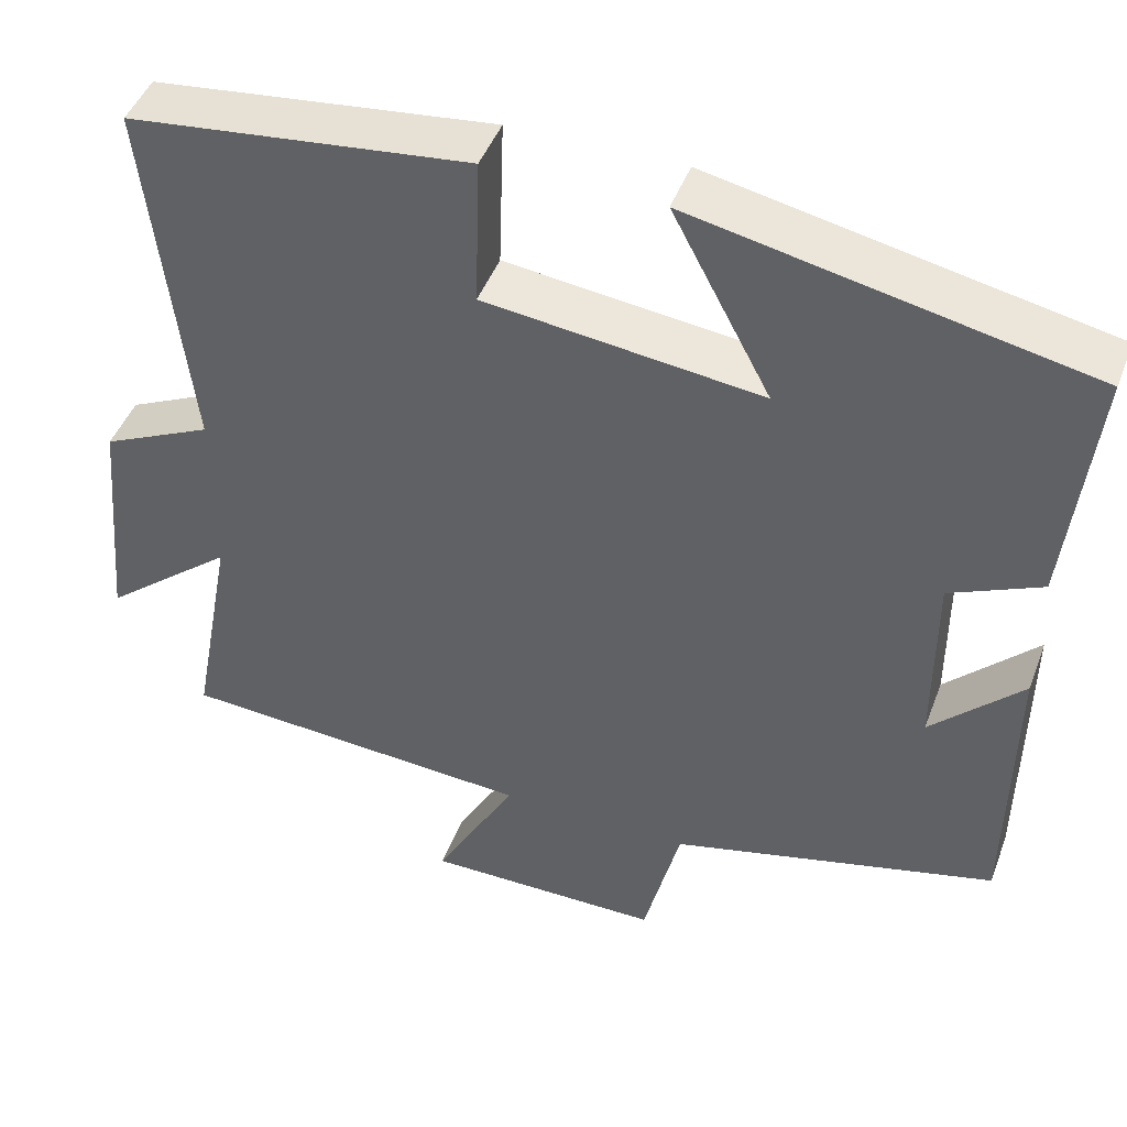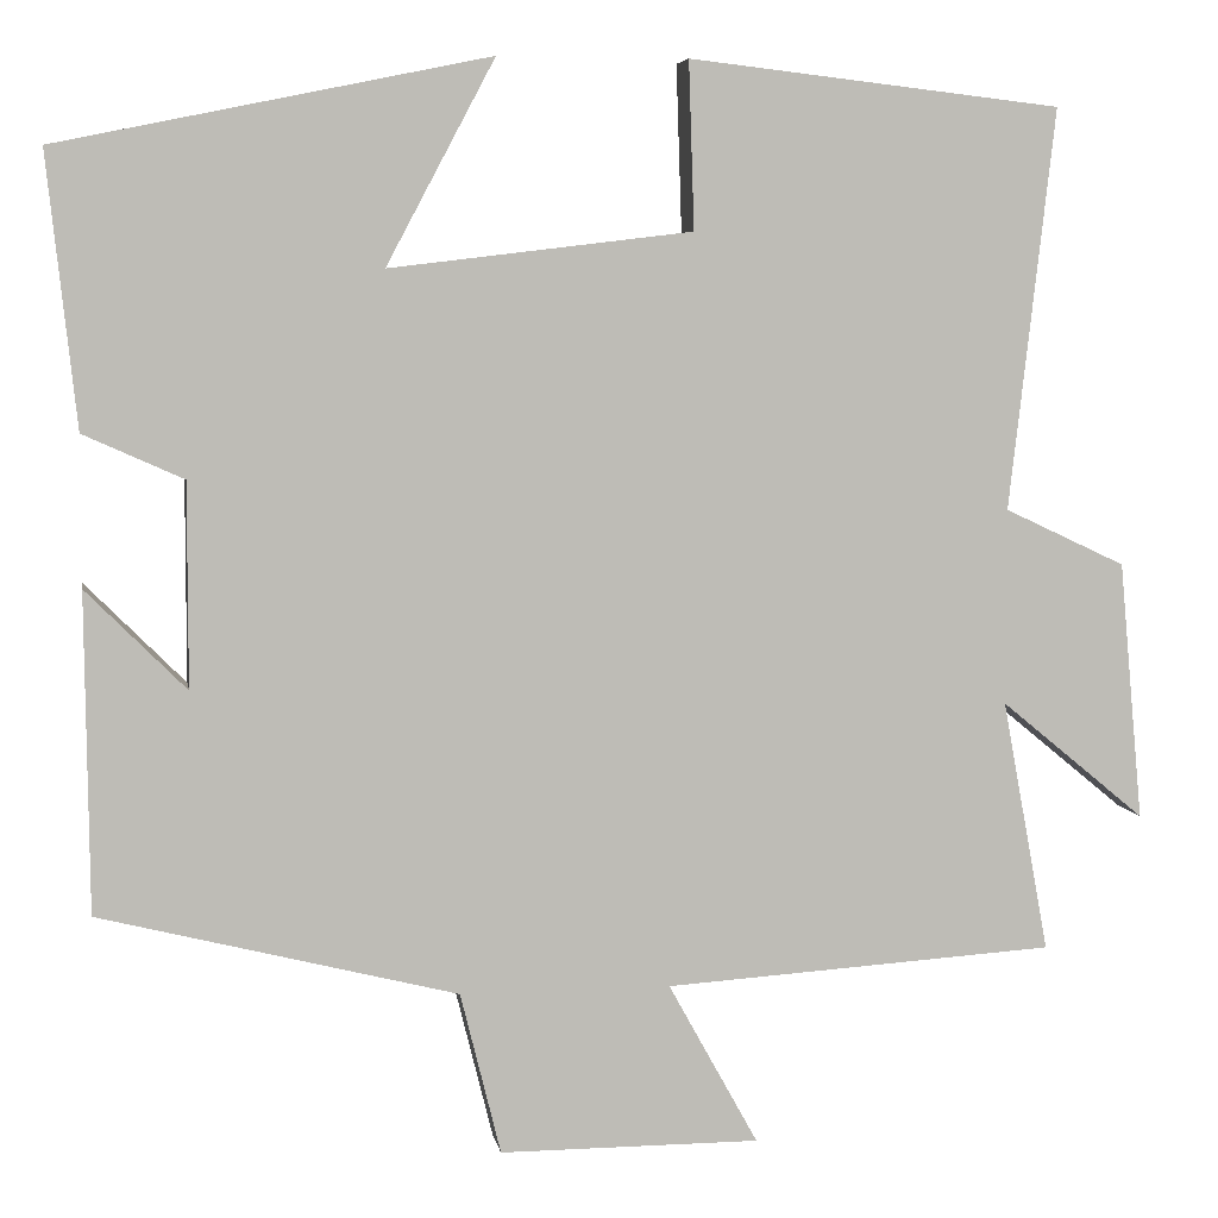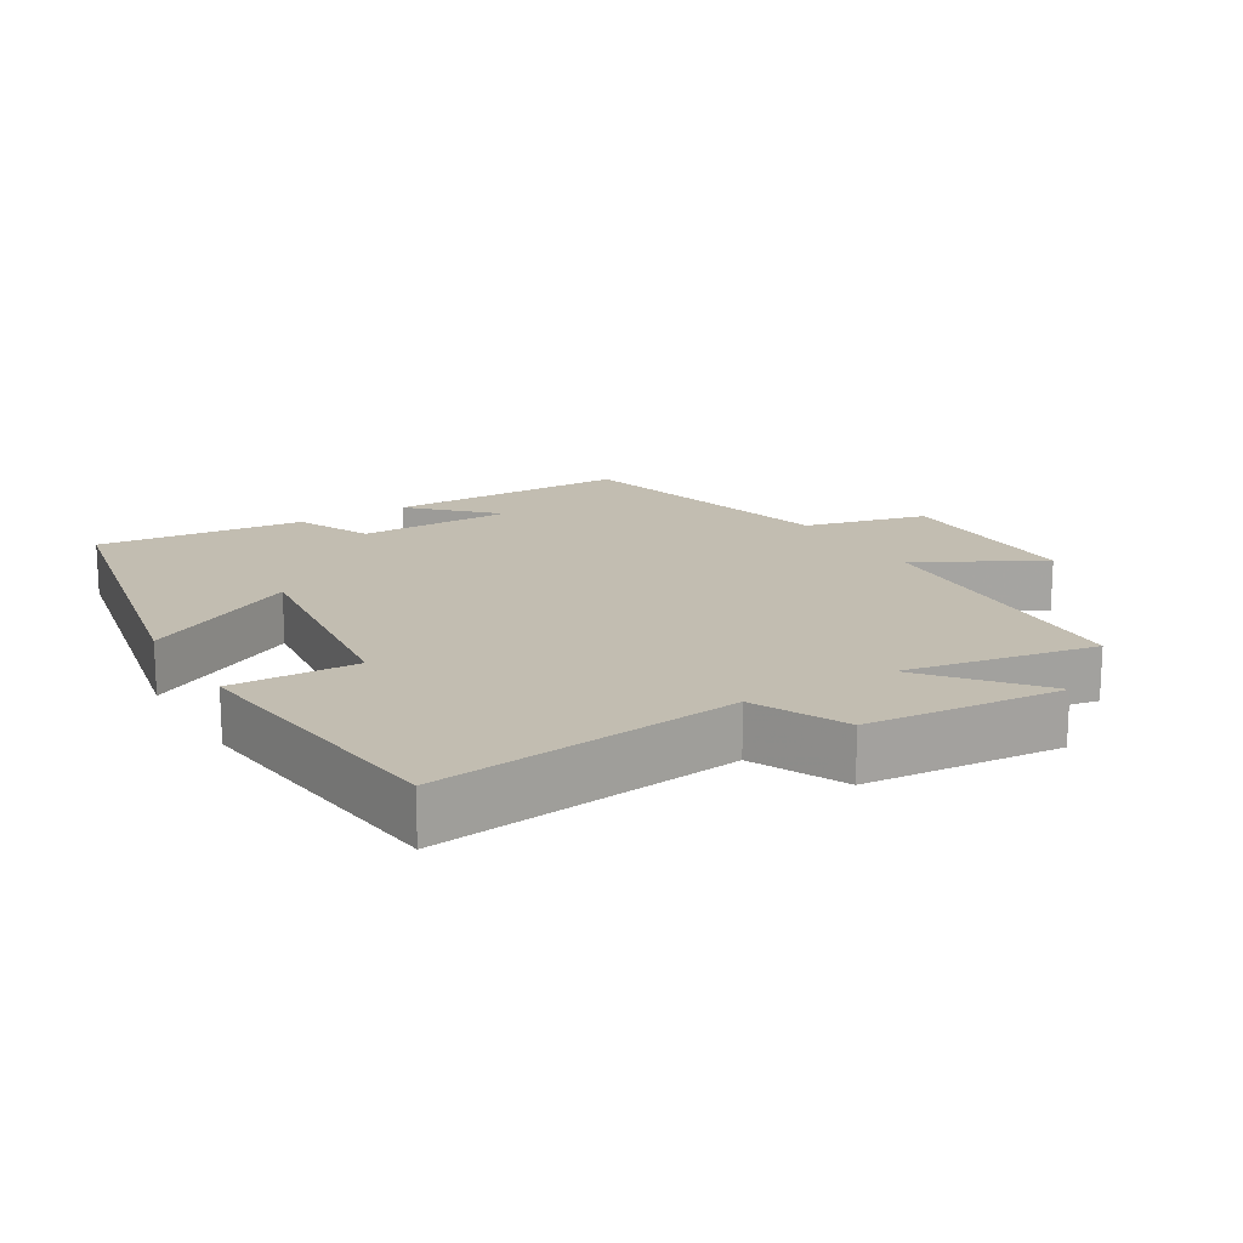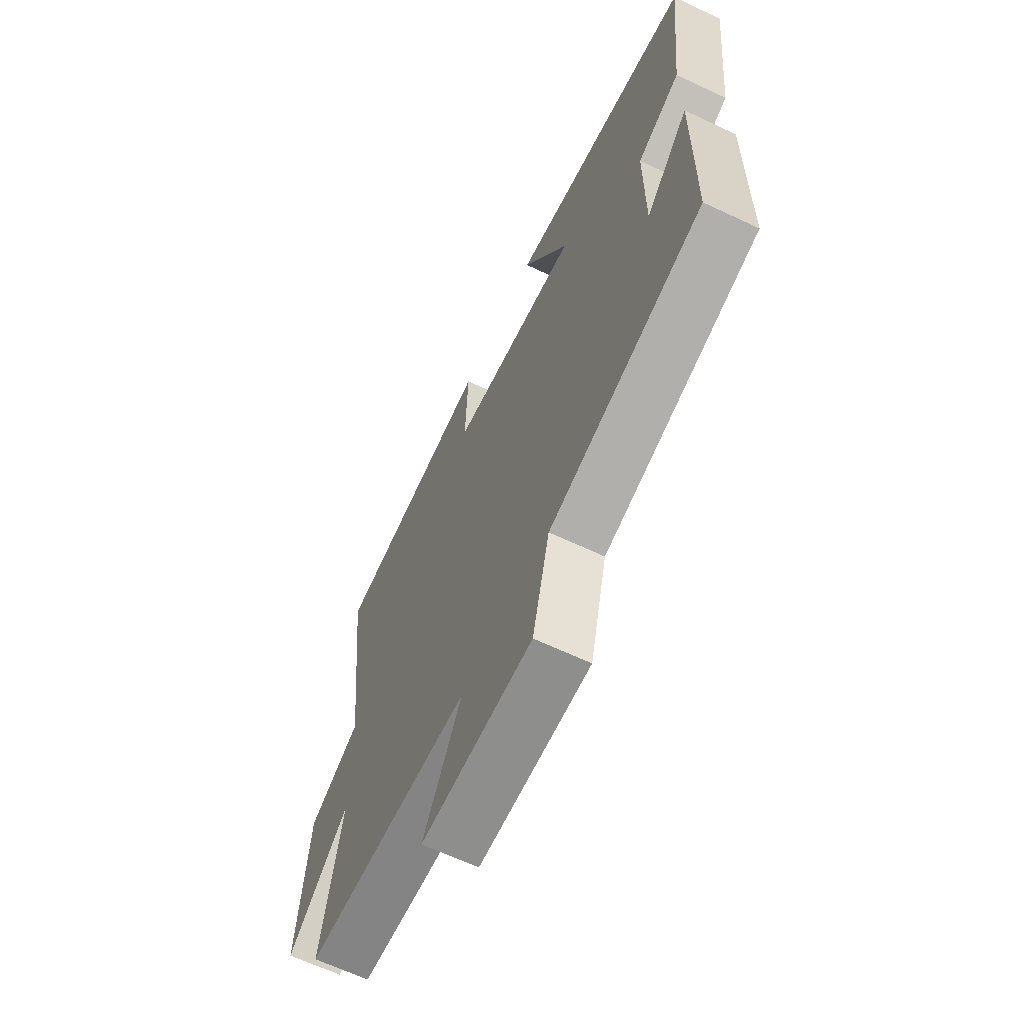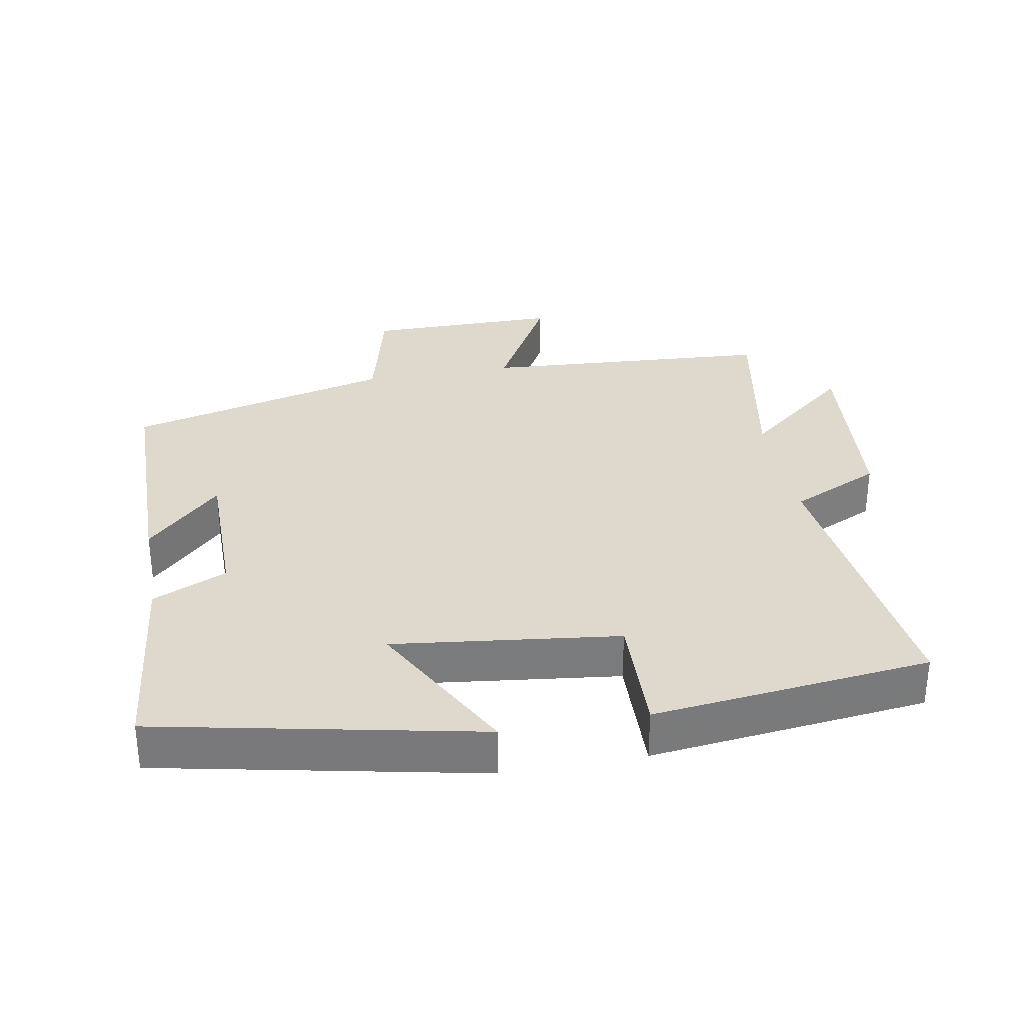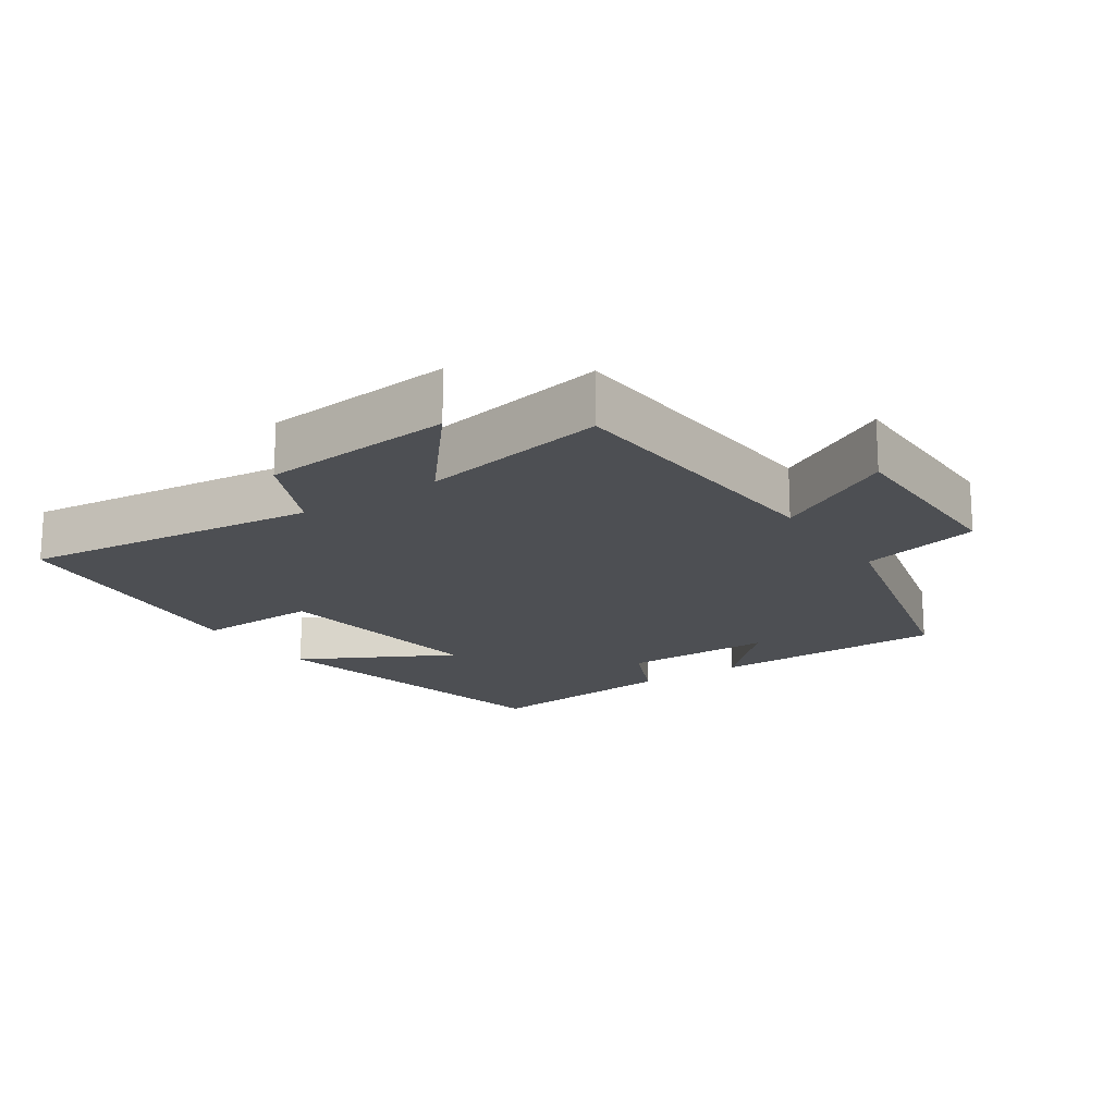
<metadata>
{"format":"obj","ext":"obj","renderer":"f3d","projection":"perspective","resolution":1024,"background":"white","views":[{"elev":45.6,"azim":-159.9,"up":"+Z"},{"elev":5.6,"azim":-9.6,"up":"+Z"},{"elev":16.8,"azim":58.7,"up":"+Y"},{"elev":-64.9,"azim":-115.4,"up":"+Z"},{"elev":32.0,"azim":-10.3,"up":"+Y"},{"elev":-17.7,"azim":124.0,"up":"+Y"}]}
</metadata>
<code>
v 0.55 0.07 0.454
v 0.5 0.07 0.017
v 0.632 0.07 -0.045
v 0.658 0.07 -0.327
v 0.5 0.07 -0.197
v 0.551 0.07 -0.472
v 0.124 0.07 -0.5
v 0.222 0.07 -0.677
v -0.062 0.07 -0.677
v -0.106 0.07 -0.5
v -0.496 0.07 -0.402
v -0.5 0.07 -0.055
v -0.391 0.07 -0.164
v -0.391 0.07 0.058
v -0.5 0.07 0.107
v -0.532 0.07 0.403
v -0.063 0.07 0.5
v -0.181 0.07 0.278
v 0.149 0.07 0.318
v 0.143 0.07 0.5
v 0.55 0 0.454
v 0.5 0 0.017
v 0.632 0 -0.045
v 0.658 0 -0.327
v 0.5 0 -0.197
v 0.551 0 -0.472
v 0.124 0 -0.5
v 0.222 0 -0.677
v -0.062 0 -0.677
v -0.106 0 -0.5
v -0.496 0 -0.402
v -0.5 0 -0.055
v -0.391 0 -0.164
v -0.391 0 0.058
v -0.5 0 0.107
v -0.532 0 0.403
v -0.063 0 0.5
v -0.181 0 0.278
v 0.149 0 0.318
v 0.143 0 0.5
f 19 20 1 2
f 18 19 2
f 16 17 18
f 15 16 18
f 14 15 18
f 18 2 3
f 14 18 3
f 13 14 3
f 10 11 12 13
f 10 13 3
f 7 8 9 10
f 5 6 7 10
f 5 10 3
f 3 4 5
f 22 21 40 39
f 22 39 38
f 38 37 36
f 38 36 35
f 38 35 34
f 23 22 38
f 23 38 34
f 23 34 33
f 33 32 31 30
f 23 33 30
f 30 29 28 27
f 30 27 26 25
f 23 30 25
f 25 24 23
f 1 21 22 2
f 2 22 23 3
f 3 23 24 4
f 4 24 25 5
f 5 25 26 6
f 6 26 27 7
f 7 27 28 8
f 8 28 29 9
f 9 29 30 10
f 10 30 31 11
f 11 31 32 12
f 12 32 33 13
f 13 33 34 14
f 14 34 35 15
f 15 35 36 16
f 16 36 37 17
f 17 37 38 18
f 18 38 39 19
f 19 39 40 20
f 20 40 21 1

</code>
